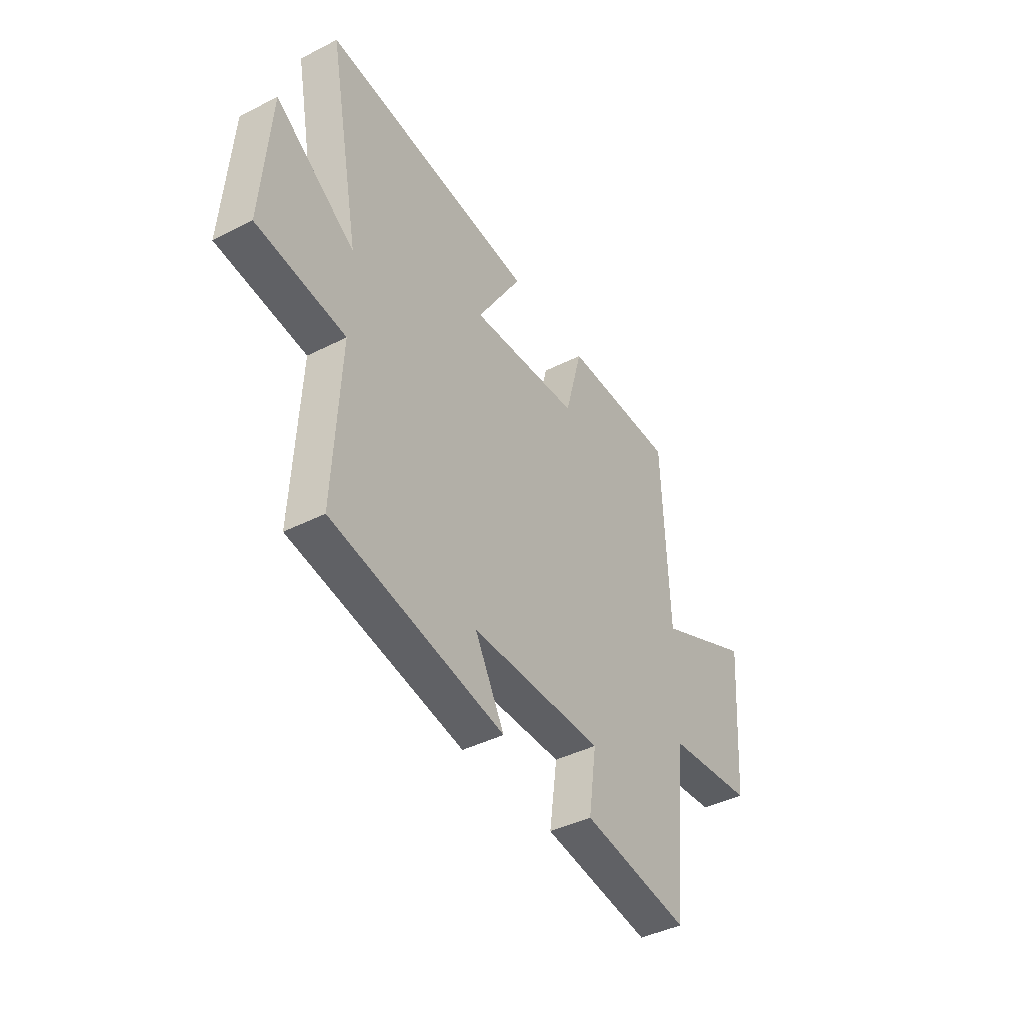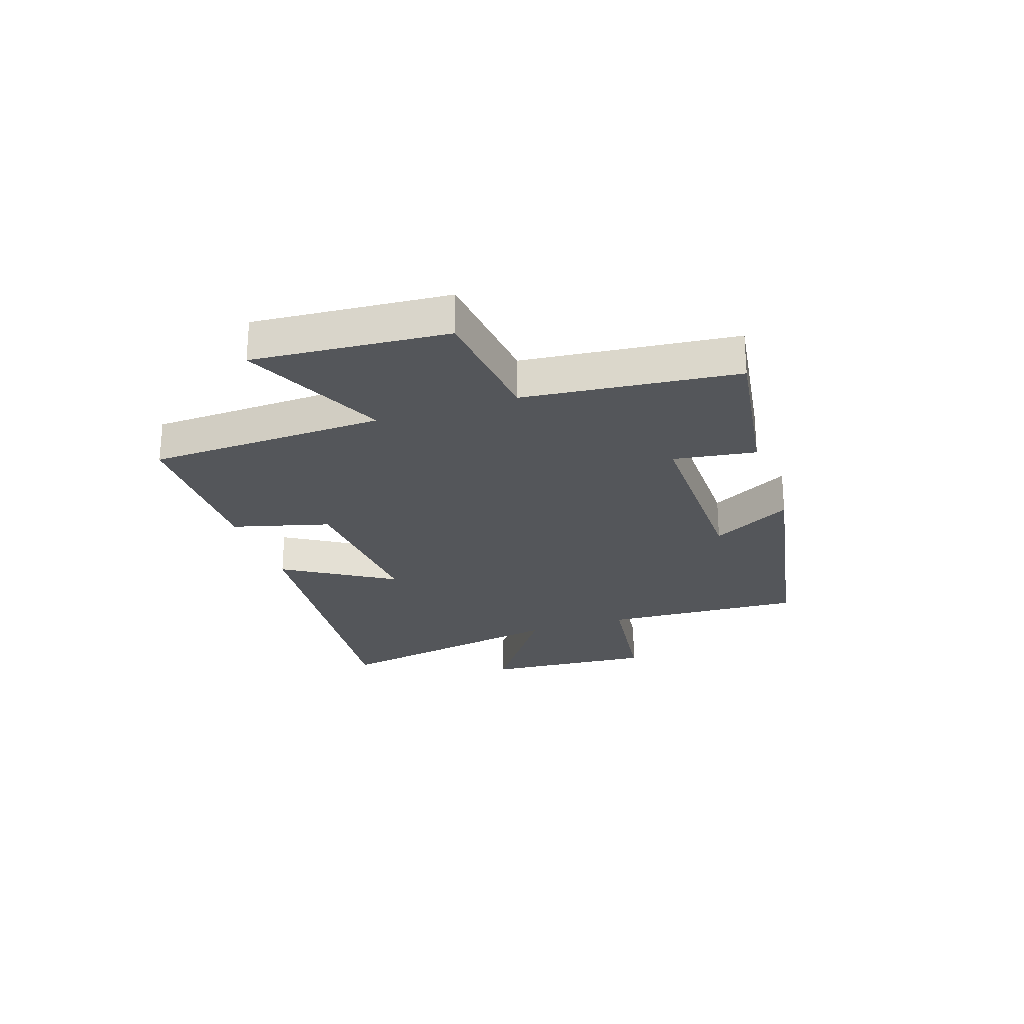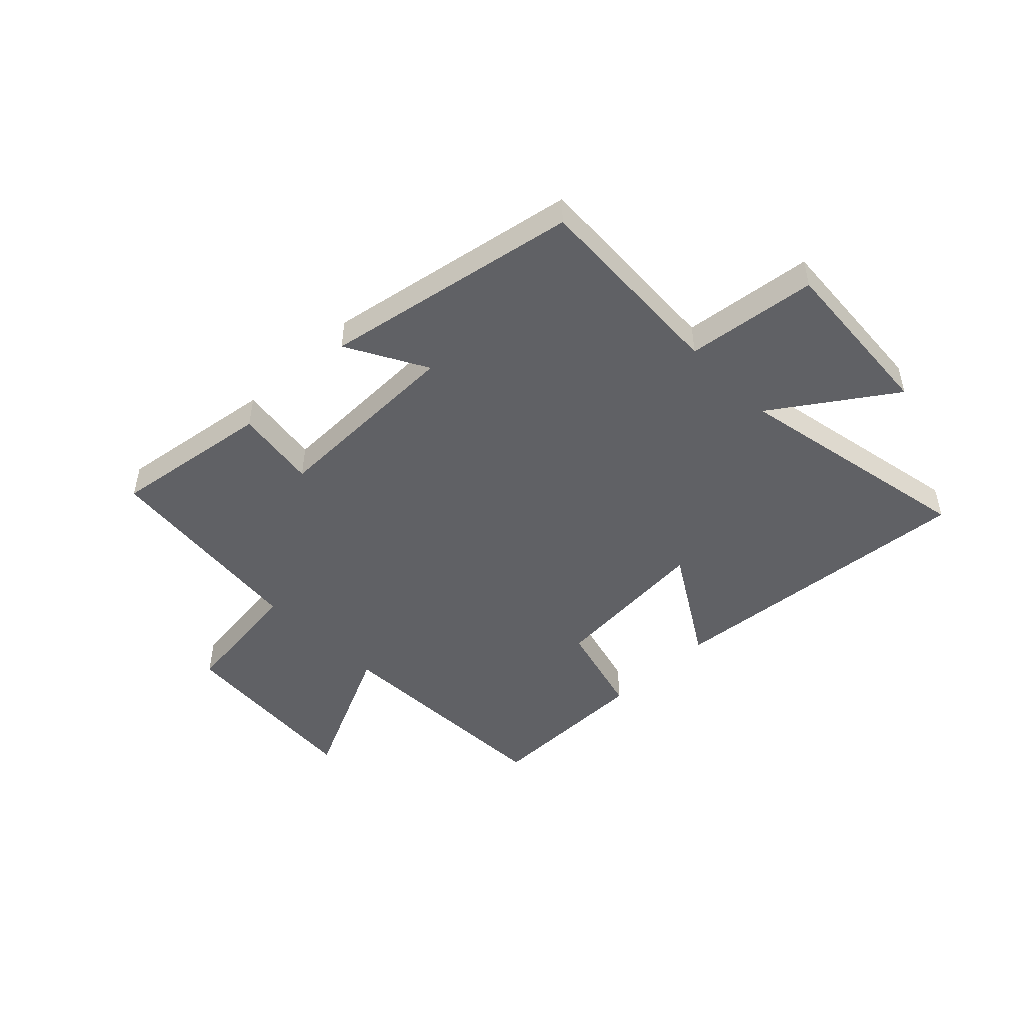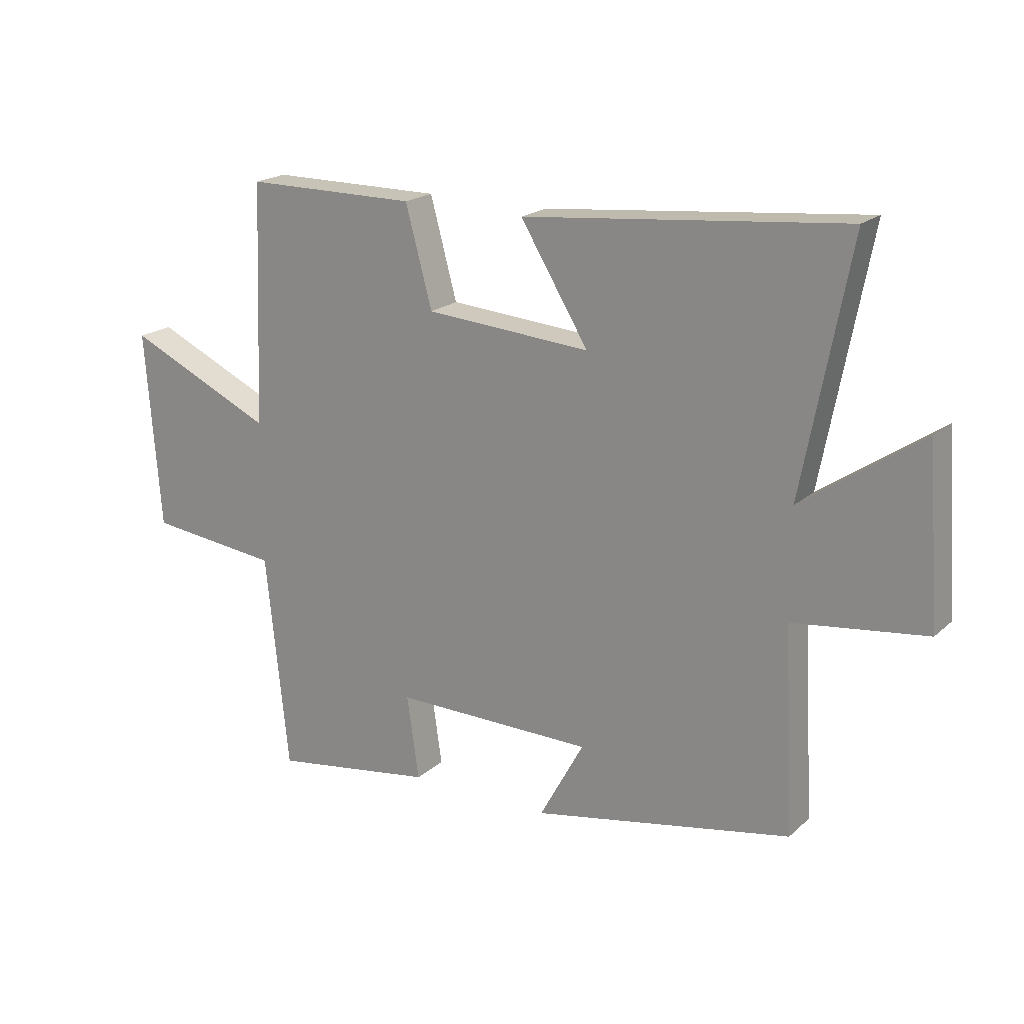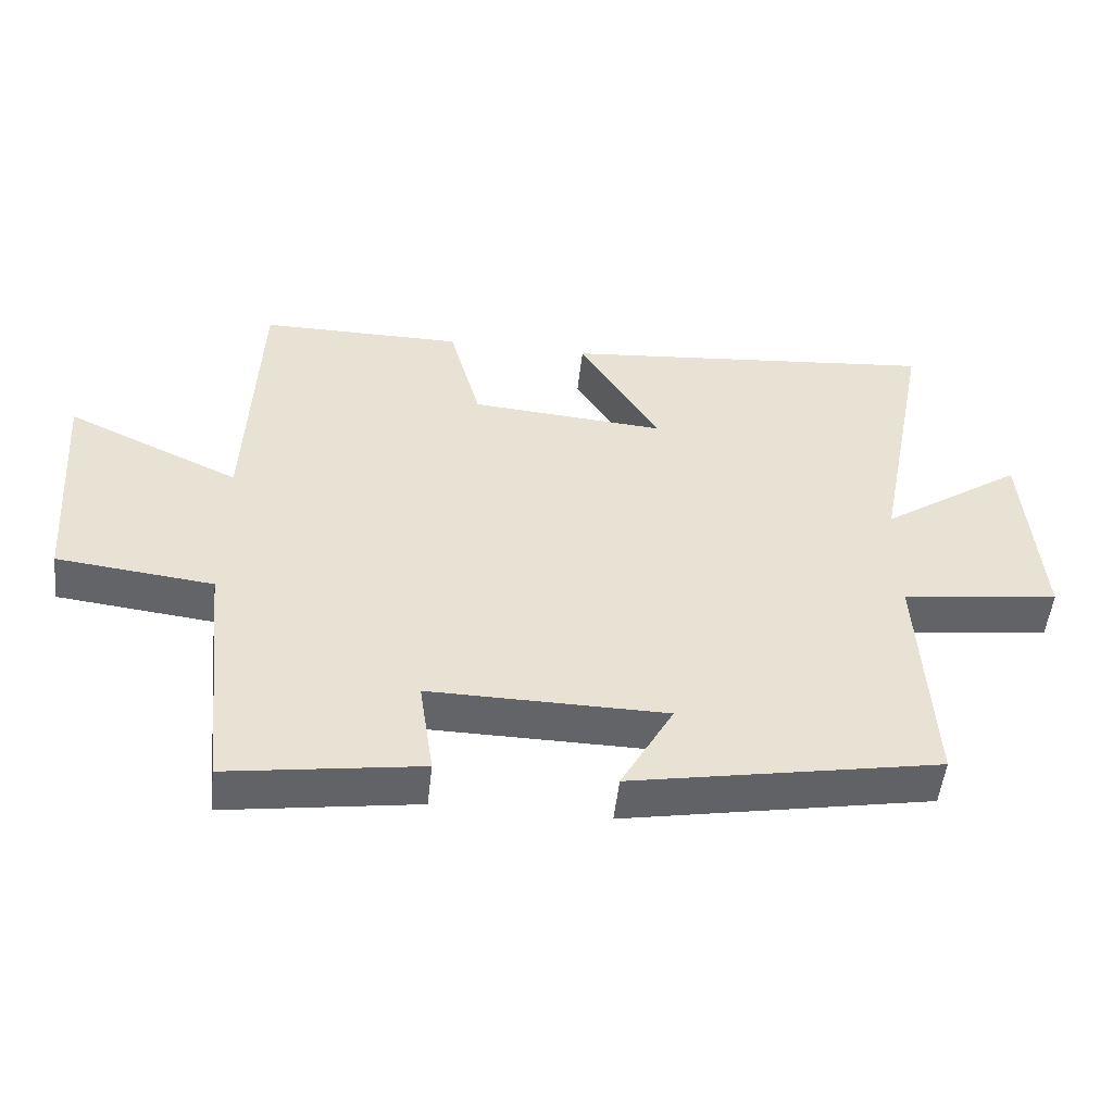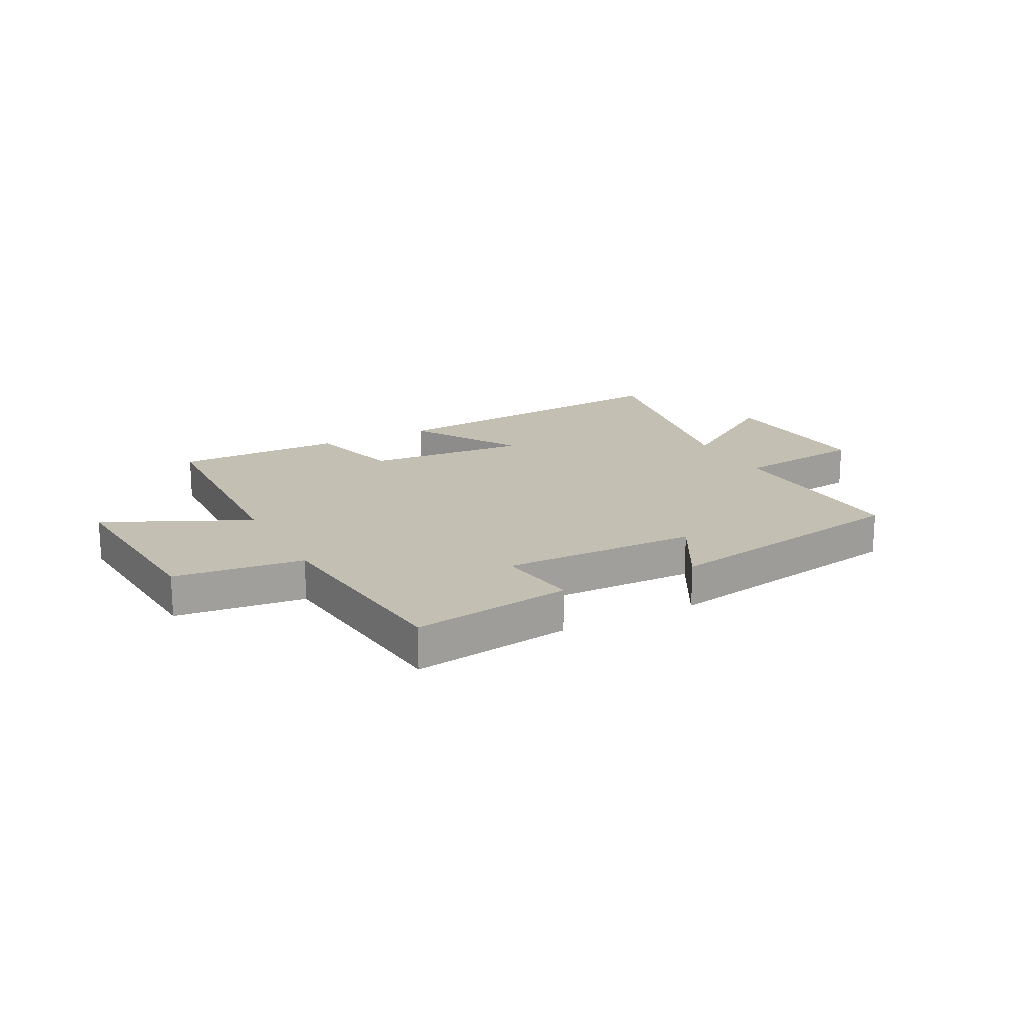
<metadata>
{"format":"obj","ext":"obj","renderer":"f3d","projection":"perspective","resolution":1024,"background":"white","views":[{"elev":-41.7,"azim":-58.4,"up":"+Z"},{"elev":-25.1,"azim":108.5,"up":"+Y"},{"elev":-48.3,"azim":-135.6,"up":"+Y"},{"elev":19.6,"azim":-147.6,"up":"+Z"},{"elev":-51.3,"azim":173.7,"up":"+Z"},{"elev":17.8,"azim":152.5,"up":"+Y"}]}
</metadata>
<code>
v 0.484 0.07 0.5
v 0.5 0.07 0.083
v 0.754 0.07 0.201
v 0.728 0.07 -0.141
v 0.5 0.07 -0.167
v 0.461 0.07 -0.542
v 0.18 0.07 -0.5
v 0.201 0.07 -0.355
v -0.145 0.07 -0.359
v -0.068 0.07 -0.5
v -0.518 0.07 -0.416
v -0.5 0.07 -0.062
v -0.73 0.07 -0.033
v -0.708 0.07 0.267
v -0.5 0.07 0.124
v -0.582 0.07 0.553
v -0.027 0.07 0.5
v -0.145 0.07 0.307
v 0.141 0.07 0.329
v 0.187 0.07 0.5
v 0.484 0 0.5
v 0.5 0 0.083
v 0.754 0 0.201
v 0.728 0 -0.141
v 0.5 0 -0.167
v 0.461 0 -0.542
v 0.18 0 -0.5
v 0.201 0 -0.355
v -0.145 0 -0.359
v -0.068 0 -0.5
v -0.518 0 -0.416
v -0.5 0 -0.062
v -0.73 0 -0.033
v -0.708 0 0.267
v -0.5 0 0.124
v -0.582 0 0.553
v -0.027 0 0.5
v -0.145 0 0.307
v 0.141 0 0.329
v 0.187 0 0.5
f 19 20 1 2
f 18 19 2
f 15 16 17 18
f 15 18 2
f 12 13 14 15
f 12 15 2
f 9 10 11 12
f 8 9 12 2
f 5 6 7 8
f 5 8 2 3
f 3 4 5
f 22 21 40 39
f 22 39 38
f 38 37 36 35
f 22 38 35
f 35 34 33 32
f 22 35 32
f 32 31 30 29
f 22 32 29 28
f 28 27 26 25
f 23 22 28 25
f 25 24 23
f 1 21 22 2
f 2 22 23 3
f 3 23 24 4
f 4 24 25 5
f 5 25 26 6
f 6 26 27 7
f 7 27 28 8
f 8 28 29 9
f 9 29 30 10
f 10 30 31 11
f 11 31 32 12
f 12 32 33 13
f 13 33 34 14
f 14 34 35 15
f 15 35 36 16
f 16 36 37 17
f 17 37 38 18
f 18 38 39 19
f 19 39 40 20
f 20 40 21 1

</code>
